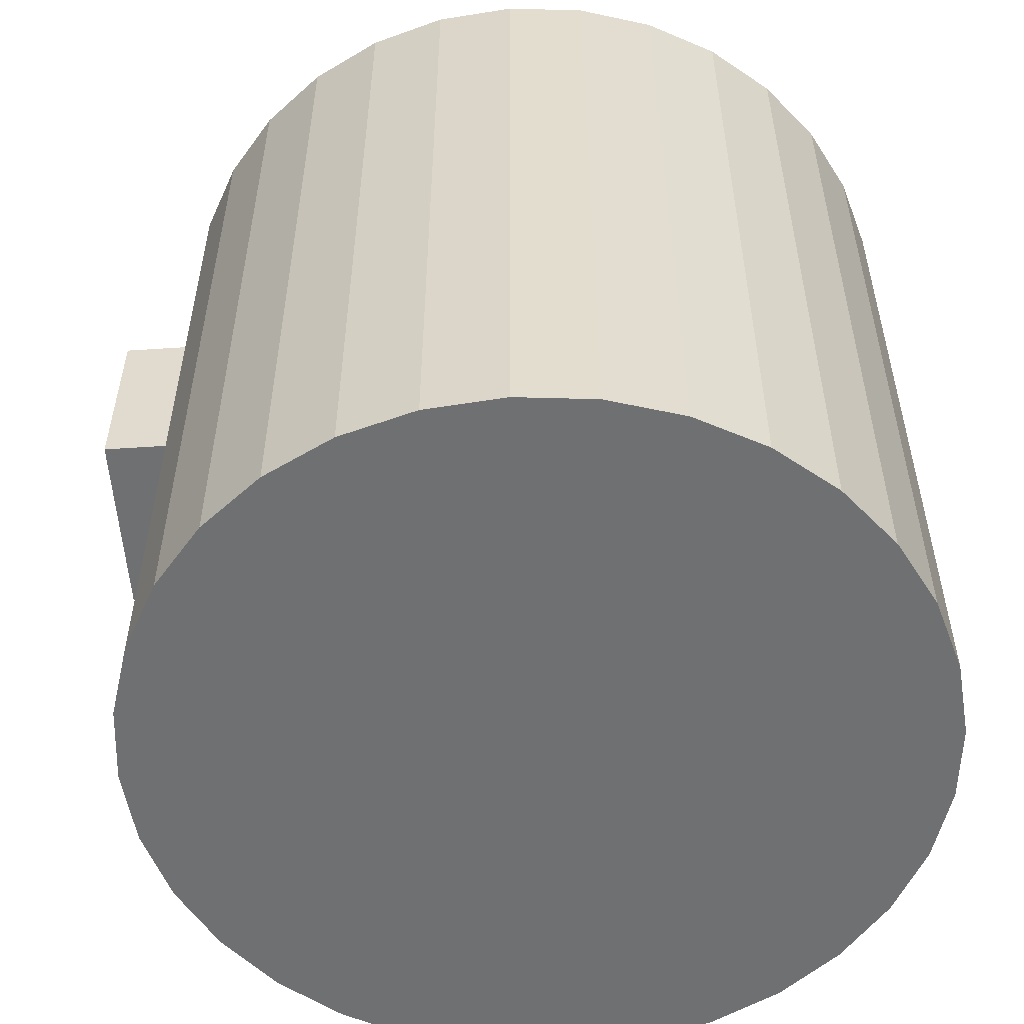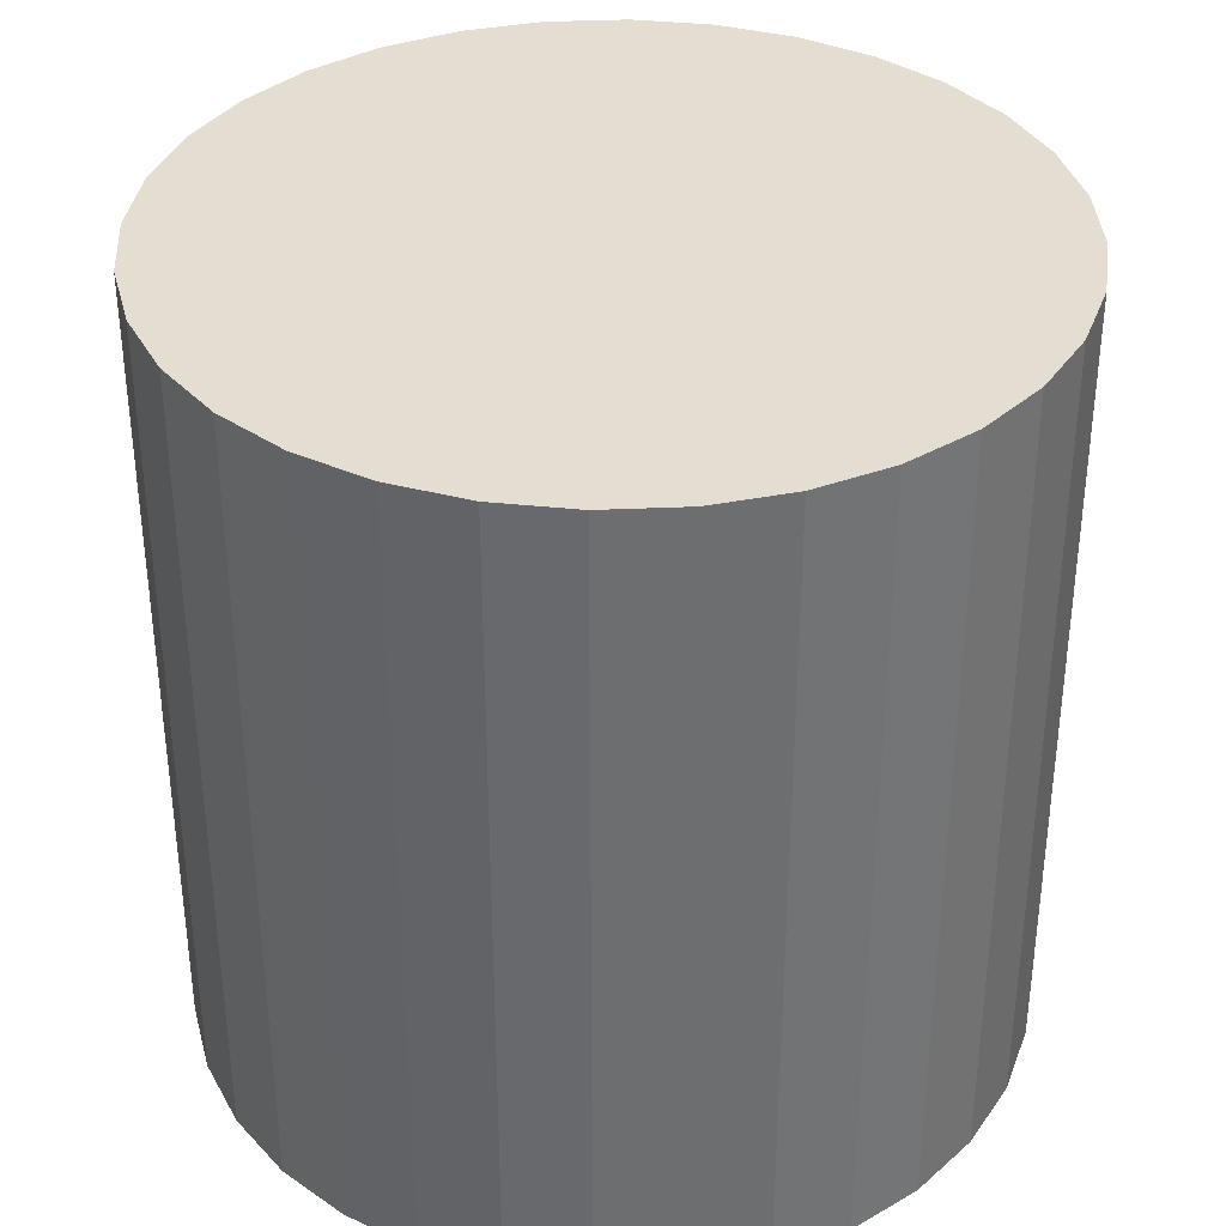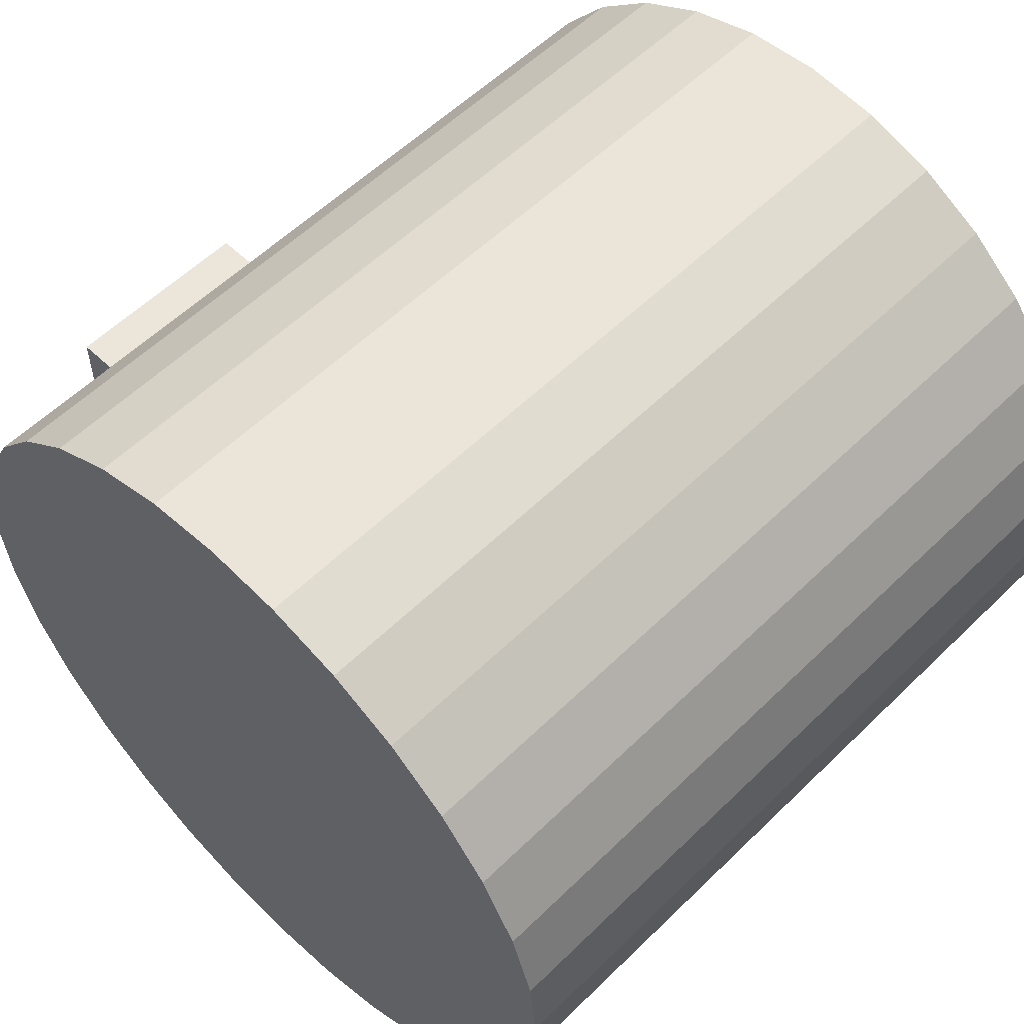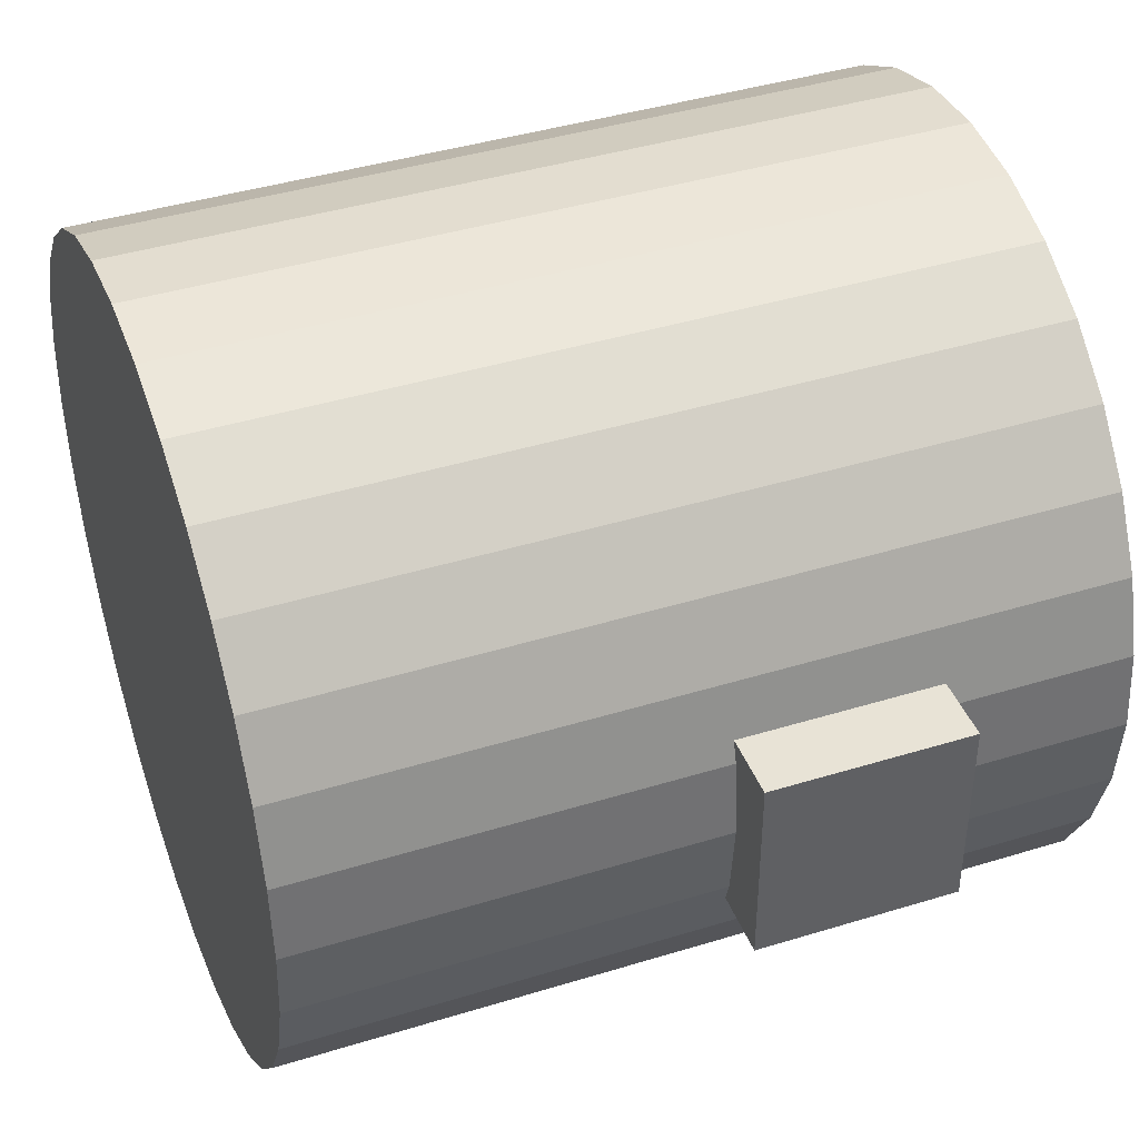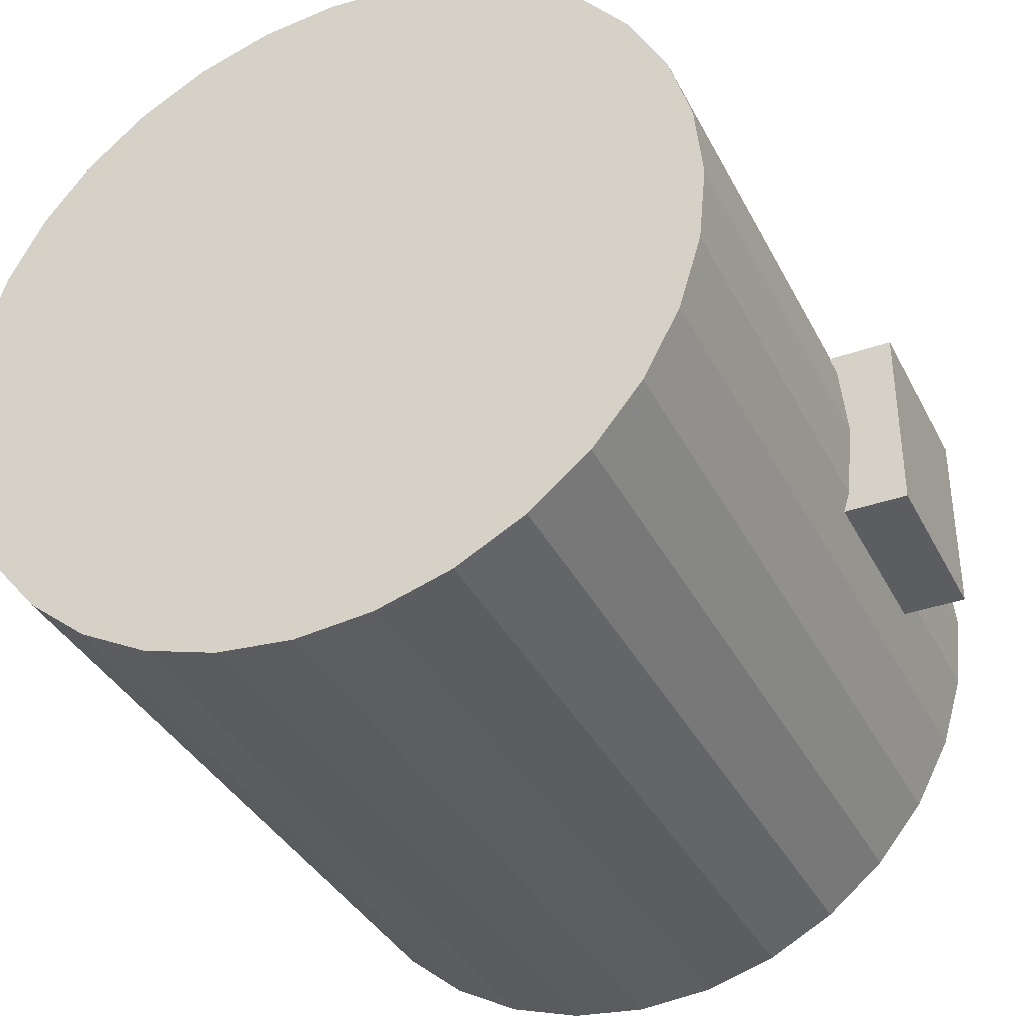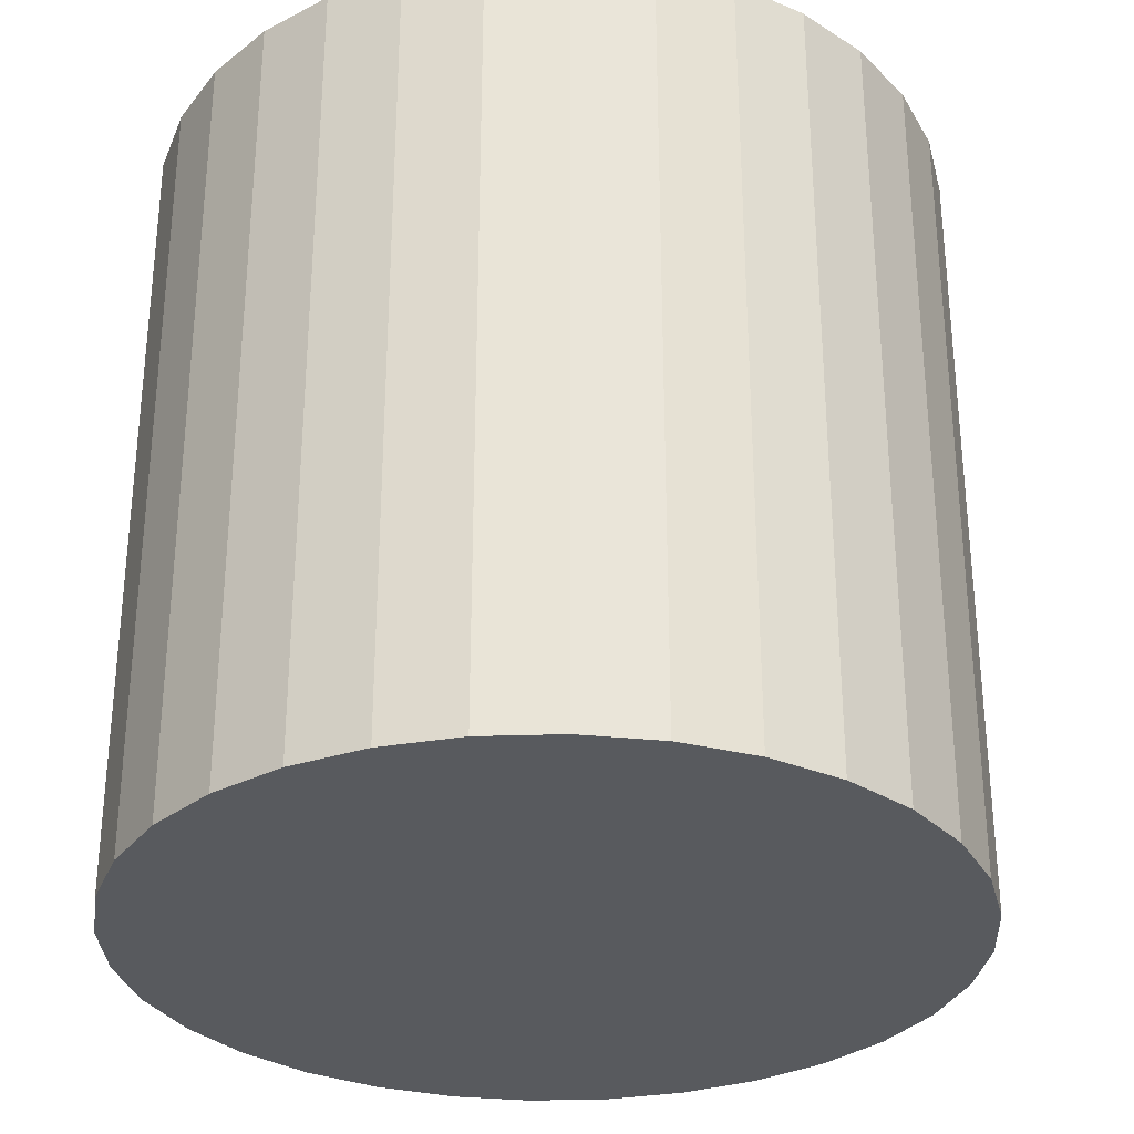
<metadata>
{"format":"obj","ext":"obj","renderer":"f3d","projection":"perspective","resolution":1024,"background":"white","views":[{"elev":-54.9,"azim":-176.0,"up":"+Y"},{"elev":36.1,"azim":-87.7,"up":"+Y"},{"elev":56.8,"azim":-135.4,"up":"+Z"},{"elev":41.6,"azim":69.6,"up":"+Z"},{"elev":-36.6,"azim":24.5,"up":"+Z"},{"elev":-30.9,"azim":-47.9,"up":"+Y"}]}
</metadata>
<code>
o Cylinder
v 0 -0.1 -0.1
v 0 0.1 -0.1
v 0.01951 -0.1 -0.09808
v 0.01951 0.1 -0.09808
v 0.03827 -0.1 -0.09239
v 0.1129 0.003914 0.025
v 0.03827 0.1 -0.09239
v 0.1129 0.05391 0.025
v 0.05556 -0.1 -0.08315
v 0.1129 0.003914 -0.025
v 0.05556 0.1 -0.08315
v 0.1129 0.05391 -0.025
v 0.07071 -0.1 -0.07071
v 0.07071 0.1 -0.07071
v 0.08315 -0.1 -0.05556
v 0.08315 0.1 -0.05556
v 0.09239 -0.1 -0.03827
v 0.09239 0.1 -0.03827
v 0.09808 -0.1 -0.01951
v 0.09808 0.1 -0.01951
v 0.1 -0.1 0
v 0.1 0.1 0
v 0.09808 -0.1 0.01951
v 0.09808 0.1 0.01951
v 0.09239 -0.1 0.03827
v 0.09239 0.1 0.03827
v 0.08315 -0.1 0.05556
v 0.08315 0.1 0.05556
v 0.07071 -0.1 0.07071
v 0.07071 0.1 0.07071
v 0.05556 -0.1 0.08315
v 0.05556 0.1 0.08315
v 0.03827 -0.1 0.09239
v 0.03827 0.1 0.09239
v 0.01951 -0.1 0.09808
v 0.01951 0.1 0.09808
v 0 -0.1 0.1
v 0 0.1 0.1
v -0.01951 -0.1 0.09808
v -0.01951 0.1 0.09808
v -0.03827 -0.1 0.09239
v -0.03827 0.1 0.09239
v -0.05556 -0.1 0.08315
v -0.05556 0.1 0.08315
v -0.07071 -0.1 0.07071
v -0.07071 0.1 0.07071
v -0.08315 -0.1 0.05556
v -0.08315 0.1 0.05556
v -0.09239 -0.1 0.03827
v -0.09239 0.1 0.03827
v -0.09808 -0.1 0.01951
v -0.09808 0.1 0.01951
v -0.1 -0.1 0
v -0.1 0.1 0
v -0.09808 -0.1 -0.01951
v -0.09808 0.1 -0.01951
v -0.09239 -0.1 -0.03827
v -0.09239 0.1 -0.03827
v -0.08315 -0.1 -0.05556
v -0.08315 0.1 -0.05556
v -0.07071 -0.1 -0.07071
v -0.07071 0.1 -0.07071
v -0.05556 -0.1 -0.08315
v -0.05556 0.1 -0.08315
v -0.03827 -0.1 -0.09239
v -0.03827 0.1 -0.09239
v -0.01951 -0.1 -0.09808
v -0.01951 0.1 -0.09808
v 0.09641 0.05391 -0.025
v 0.09641 0.003914 -0.025
v 0.09808 0.003914 -0.01951
v 0.09808 0.05391 -0.01951
v 0.1 0.003914 0
v 0.1 0.05391 0
v 0.09808 0.003914 0.01951
v 0.09808 0.05391 0.01951
v 0.09641 0.003914 0.025
v 0.09641 0.05391 0.025
f 1 2 4 3
f 3 4 7 5
f 5 7 11 9
f 9 11 14 13
f 13 14 16 15
f 15 16 18 17
f 71 19 17 18 20 72 69 70
f 72 20 22 74
f 73 21 19 71
f 74 22 24 76
f 75 23 21 73
f 76 24 26 25 23 75 77 78
f 25 26 28 27
f 27 28 30 29
f 29 30 32 31
f 31 32 34 33
f 33 34 36 35
f 35 36 38 37
f 37 38 40 39
f 39 40 42 41
f 41 42 44 43
f 43 44 46 45
f 45 46 48 47
f 47 48 50 49
f 49 50 52 51
f 51 52 54 53
f 53 54 56 55
f 55 56 58 57
f 57 58 60 59
f 59 60 62 61
f 61 62 64 63
f 63 64 66 65
f 14 11 7 4 2 68 66 64 62 60 58 56 54 52 50 48 46 44 42 40 38 36 34 32 30 28 26 24 22 20 18 16
f 65 66 68 67
f 67 68 2 1
f 67 1 3 5 9 13 15 17 19 21 23 25 27 29 31 33 35 37 39 41 43 45 47 49 51 53 55 57 59 61 63 65
f 69 12 10 70
f 10 12 8 6
f 77 6 8 78
f 70 10 6 77 75 73 71
f 76 78 8 12 69 72 74
o Cube
v 0.06292 0.003914 0.025
v 0.06292 0.05391 0.025
v 0.06292 0.003914 -0.025
v 0.06292 0.05391 -0.025
v 0.1129 0.003914 0.025
v 0.1129 0.05391 0.025
v 0.1129 0.003914 -0.025
v 0.1129 0.05391 -0.025
f 79 80 82 81
f 81 82 86 85
f 85 86 84 83
f 83 84 80 79
f 81 85 83 79
f 86 82 80 84

</code>
